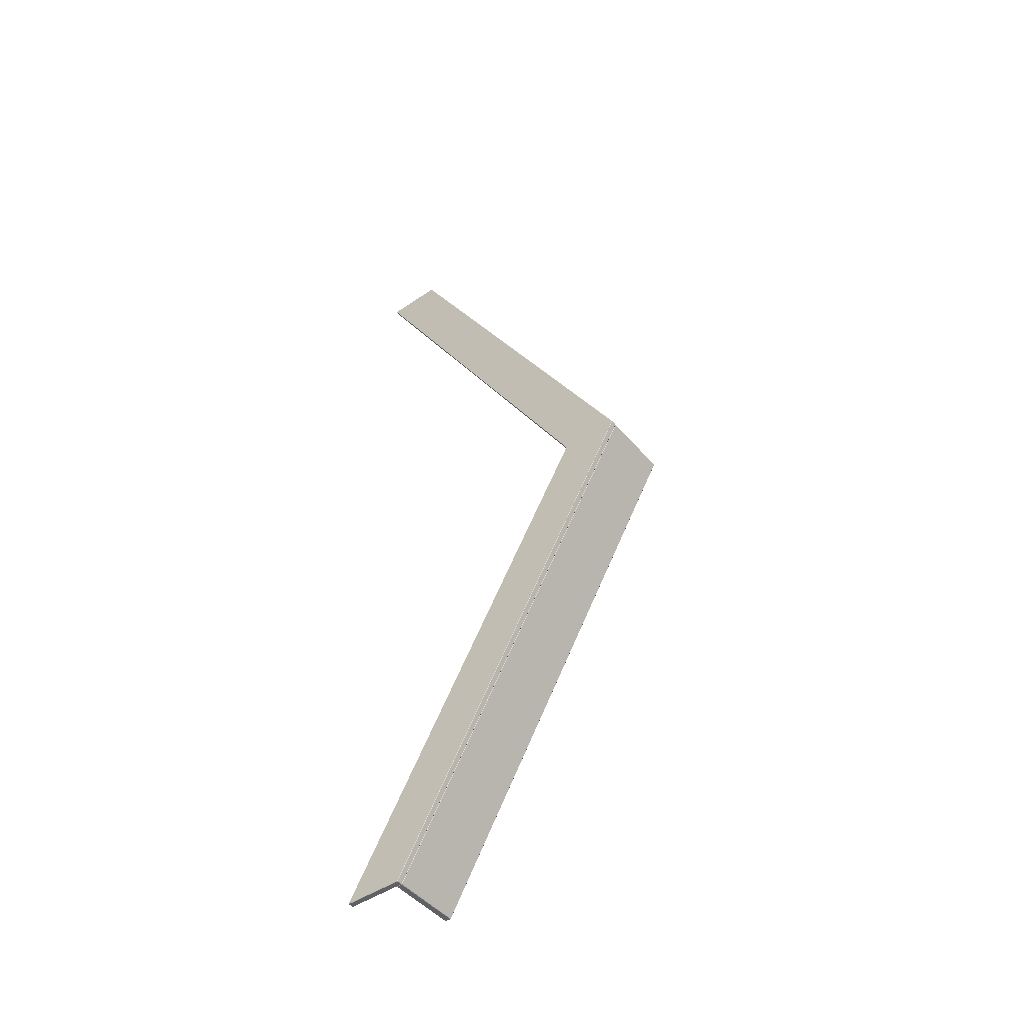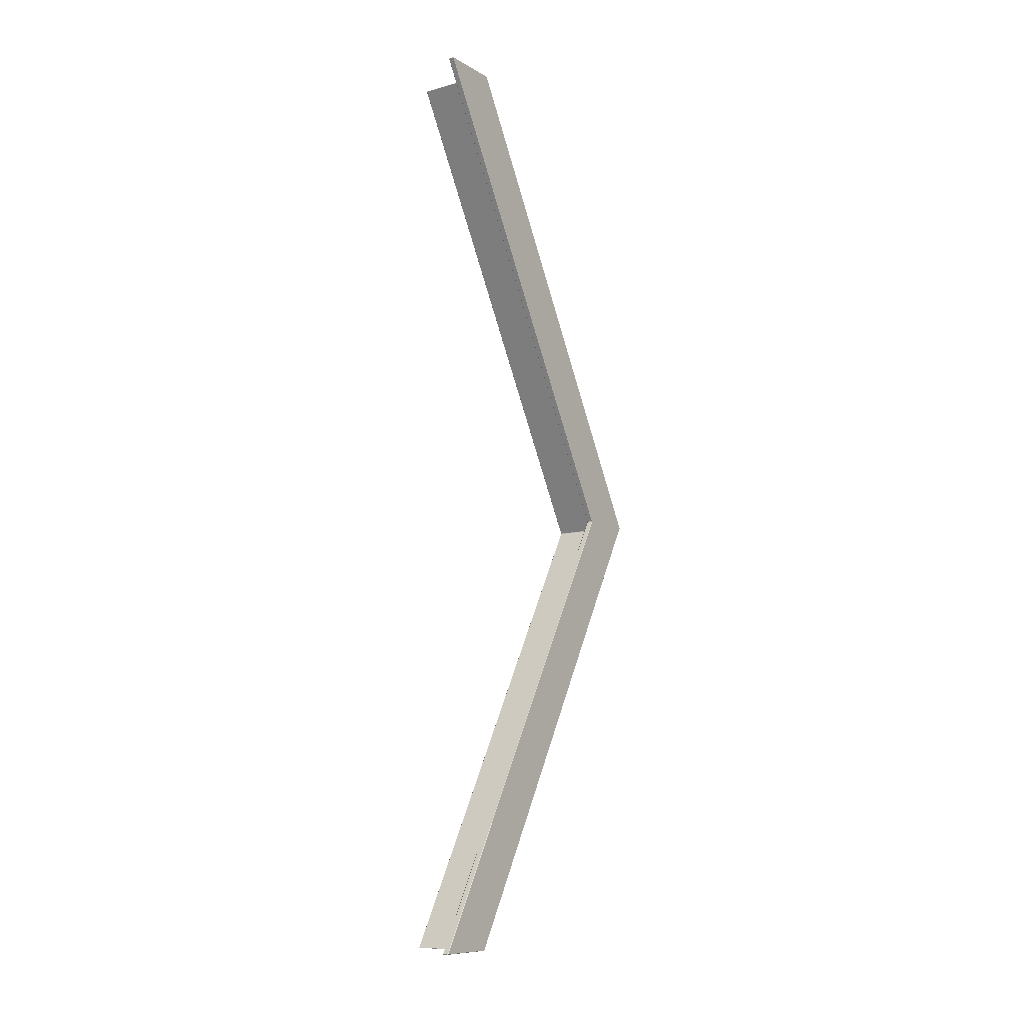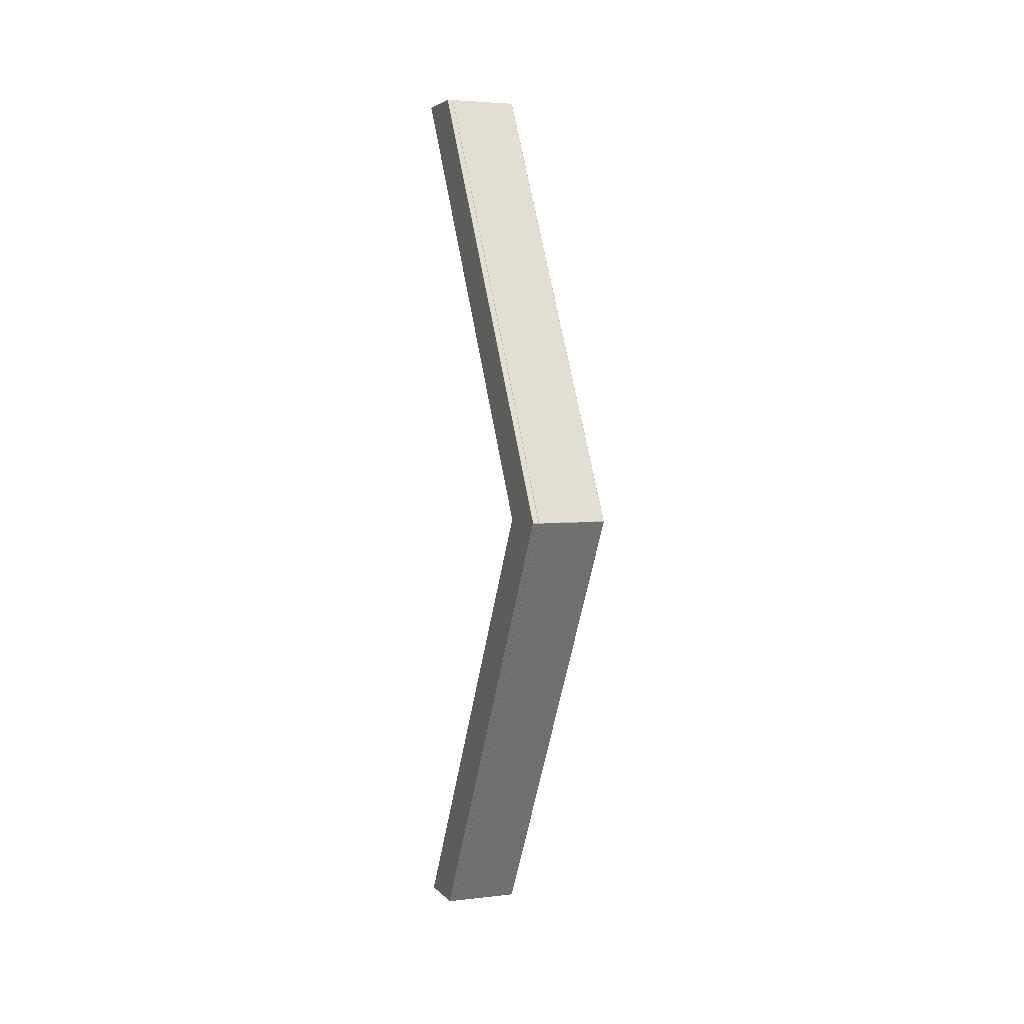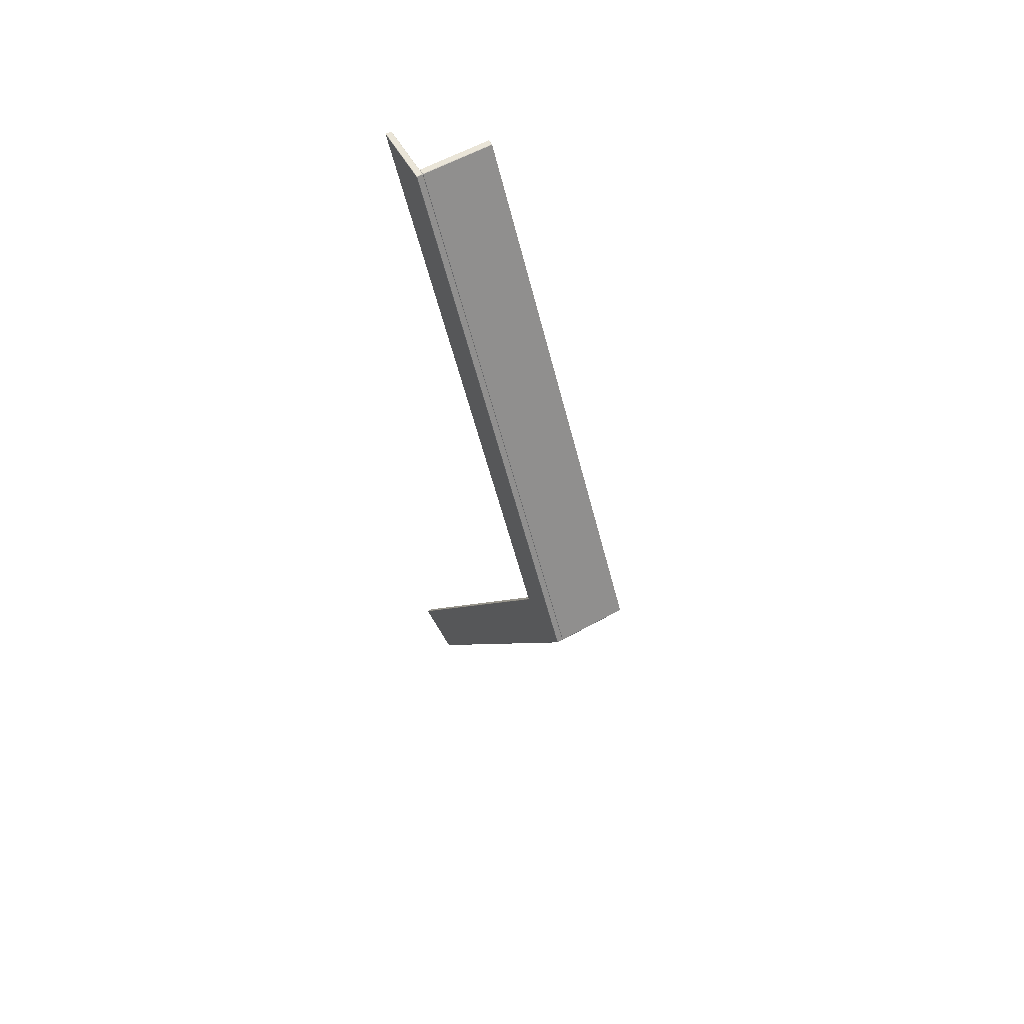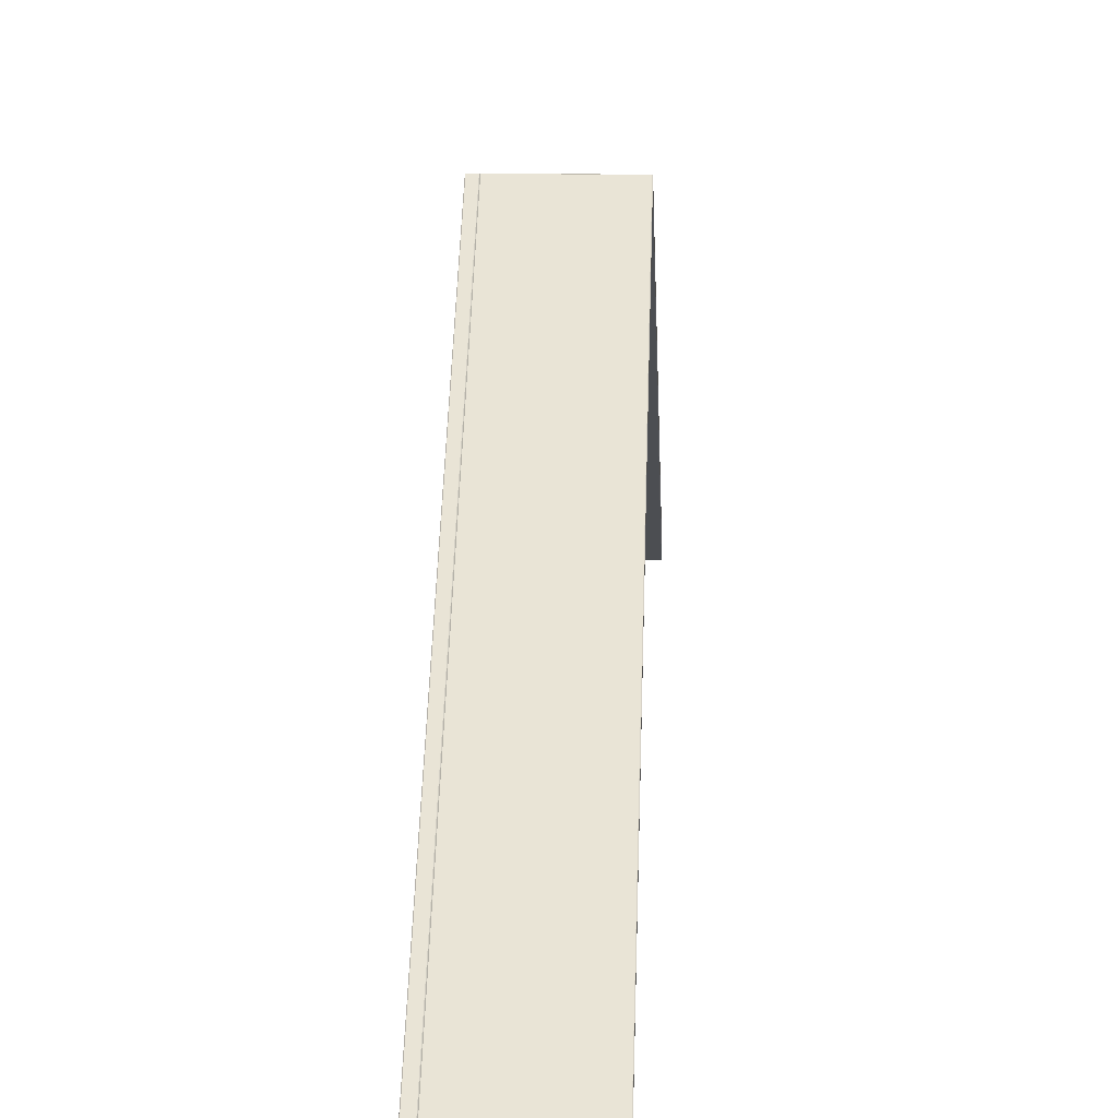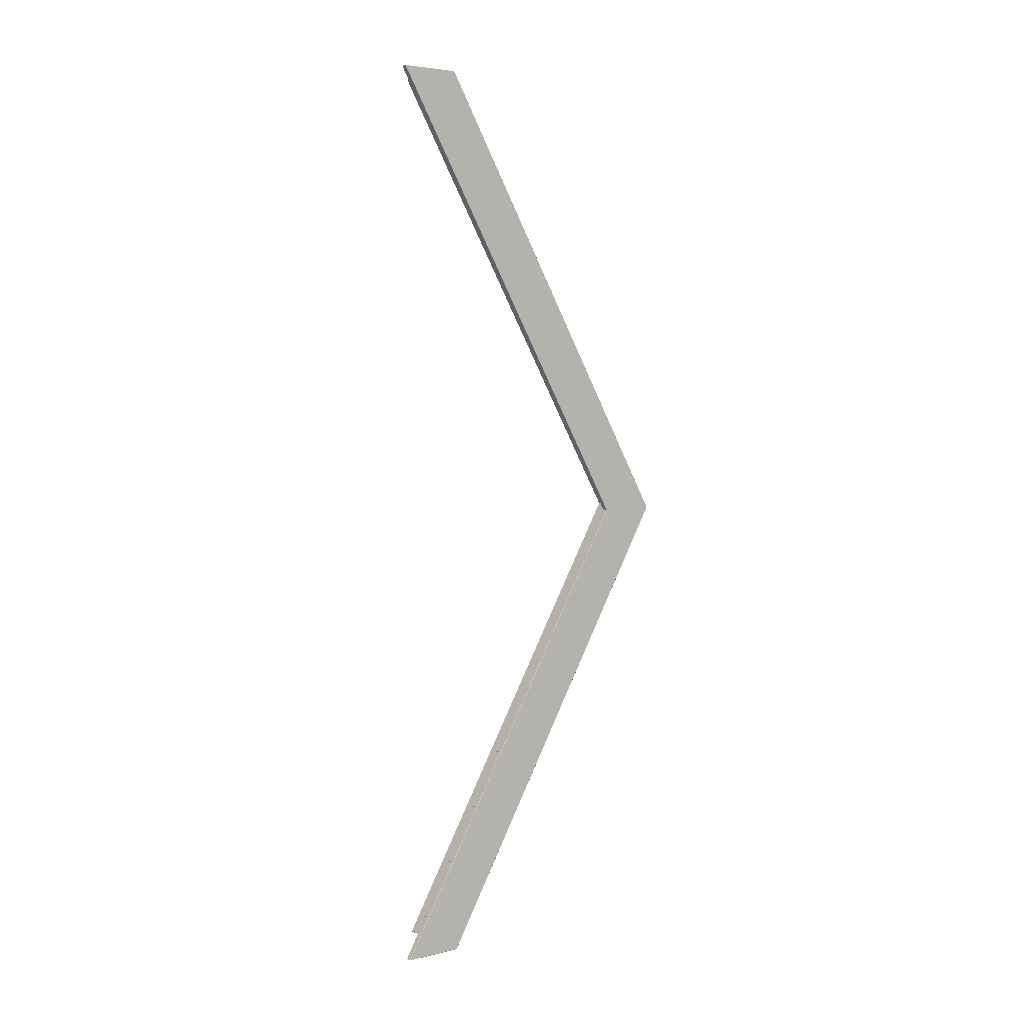
<metadata>
{"format":"obj","ext":"obj","renderer":"f3d","projection":"perspective","resolution":1024,"background":"white","views":[{"elev":-46.9,"azim":127.8,"up":"+Z"},{"elev":-9.9,"azim":35.0,"up":"+Z"},{"elev":4.0,"azim":159.3,"up":"+Z"},{"elev":58.7,"azim":150.0,"up":"+Z"},{"elev":13.3,"azim":-178.1,"up":"+Y"},{"elev":4.8,"azim":53.0,"up":"+Z"}]}
</metadata>
<code>
o zadeldak_roof_side_small_2500
v -0.1149 1.091 0.00087
v -0.1153 0.2304 1.491
v 0.1137 0.2304 1.491
v 0.114 1.091 0.00087
v 0.116 1.091 0.00087
v 0.1156 0.2304 1.491
v 0.1336 0.2304 1.491
v 0.134 1.091 0.00087
v 0.115 1.09 -0
v 0.114 1.071 0.00087
v 0.115 1.072 -0
v -0.1159 1.09 -0
v -0.1149 1.071 0.00087
v -0.1159 1.072 -0
v 0.1147 0.2116 1.491
v 0.1137 0.2109 1.492
v 0.1137 0.2104 1.491
v -0.1153 0.2104 1.491
v -0.1153 0.2109 1.492
v -0.1163 0.2116 1.491
v -0.1163 0.2293 1.491
v -0.1153 0.2289 1.492
v 0.1137 0.2289 1.492
v 0.1147 0.2293 1.491
v 0.135 0.8983 -0
v 0.134 0.8968 0.00087
v 0.116 0.8968 0.00087
v 0.115 0.8983 -0
v 0.135 1.09 -0
v 0.115 1.09 -0
v 0.1156 0.03648 1.491
v 0.1156 0.03698 1.492
v 0.1146 0.03757 1.491
v 0.1147 0.2293 1.491
v 0.1156 0.2289 1.492
v 0.1337 0.2289 1.492
v 0.1346 0.2293 1.491
v 0.1346 0.03771 1.491
v 0.1337 0.03698 1.492
v 0.1336 0.03648 1.491
v -0.1149 1.071 -0
v 0.114 1.071 -0
v 0.134 1.091 -0
v 0.116 1.091 -0
v 0.114 1.091 -0
v -0.1149 1.091 -0
v 0.134 0.8968 -0
v 0.116 0.8968 -0
v -0.1149 1.091 -0.00087
v -0.1153 0.2304 -1.491
v 0.1137 0.2304 -1.491
v 0.114 1.091 -0.00087
v 0.116 1.091 -0.00087
v 0.1156 0.2304 -1.491
v 0.1336 0.2304 -1.491
v 0.134 1.091 -0.00087
v 0.114 1.071 -0.00087
v -0.1149 1.071 -0.00087
v 0.1147 0.2116 -1.491
v 0.1137 0.2109 -1.492
v 0.1137 0.2104 -1.491
v -0.1153 0.2104 -1.491
v -0.1153 0.2109 -1.492
v -0.1163 0.2116 -1.491
v -0.1163 0.2293 -1.491
v -0.1153 0.2289 -1.492
v 0.1137 0.2289 -1.492
v 0.1147 0.2293 -1.491
v 0.134 0.8968 -0.00087
v 0.116 0.8968 -0.00087
v 0.1156 0.03648 -1.491
v 0.1156 0.03698 -1.492
v 0.1146 0.03757 -1.491
v 0.1147 0.2293 -1.491
v 0.1156 0.2289 -1.492
v 0.1337 0.2289 -1.492
v 0.1346 0.2293 -1.491
v 0.1346 0.03771 -1.491
v 0.1337 0.03698 -1.492
v 0.1336 0.03648 -1.491
f 1 2 3 4
f 5 6 7 8
f 43 44 5 8
f 45 4 9
f 46 12 1
f 15 16 17
f 18 19 20
f 21 22 2
f 3 23 24
f 3 2 22 23
f 11 15 17
f 11 17 10
f 14 20 21 12
f 47 25 26
f 27 28 48
f 43 8 29
f 5 44 30
f 31 32 33
f 34 35 6
f 7 36 37
f 38 39 40
f 27 31 33
f 27 33 28
f 19 16 23 22
f 31 40 39 32
f 10 17 18 13
f 29 37 38 25
f 34 33 32 35
f 7 6 35 36
f 15 24 23 16
f 9 24 15 11
f 4 3 24 9
f 28 33 34 30
f 26 40 31 27
f 18 17 16 19
f 30 34 6 5
f 38 37 36 39
f 10 13 41 42
f 21 20 19 22
f 35 32 39 36
f 18 20 13
f 7 37 29 8
f 20 14 13
f 21 2 1 12
f 1 4 45 46
f 38 40 25
f 40 26 25
f 26 27 48 47
f 49 52 51 50
f 53 56 55 54
f 43 56 53 44
f 45 9 52
f 46 49 12
f 59 61 60
f 62 64 63
f 65 50 66
f 51 68 67
f 51 67 66 50
f 11 61 59
f 11 57 61
f 14 12 65 64
f 47 69 25
f 70 48 28
f 43 29 56
f 53 30 44
f 71 73 72
f 74 54 75
f 55 77 76
f 78 80 79
f 70 73 71
f 70 28 73
f 63 66 67 60
f 71 72 79 80
f 57 58 62 61
f 29 25 78 77
f 74 75 72 73
f 55 76 75 54
f 59 60 67 68
f 9 11 59 68
f 52 9 68 51
f 28 30 74 73
f 69 70 71 80
f 62 63 60 61
f 30 53 54 74
f 78 79 76 77
f 57 42 41 58
f 65 66 63 64
f 75 76 79 72
f 62 58 64
f 55 56 29 77
f 64 58 14
f 65 12 49 50
f 49 46 45 52
f 78 25 80
f 80 25 69
f 69 47 48 70

</code>
